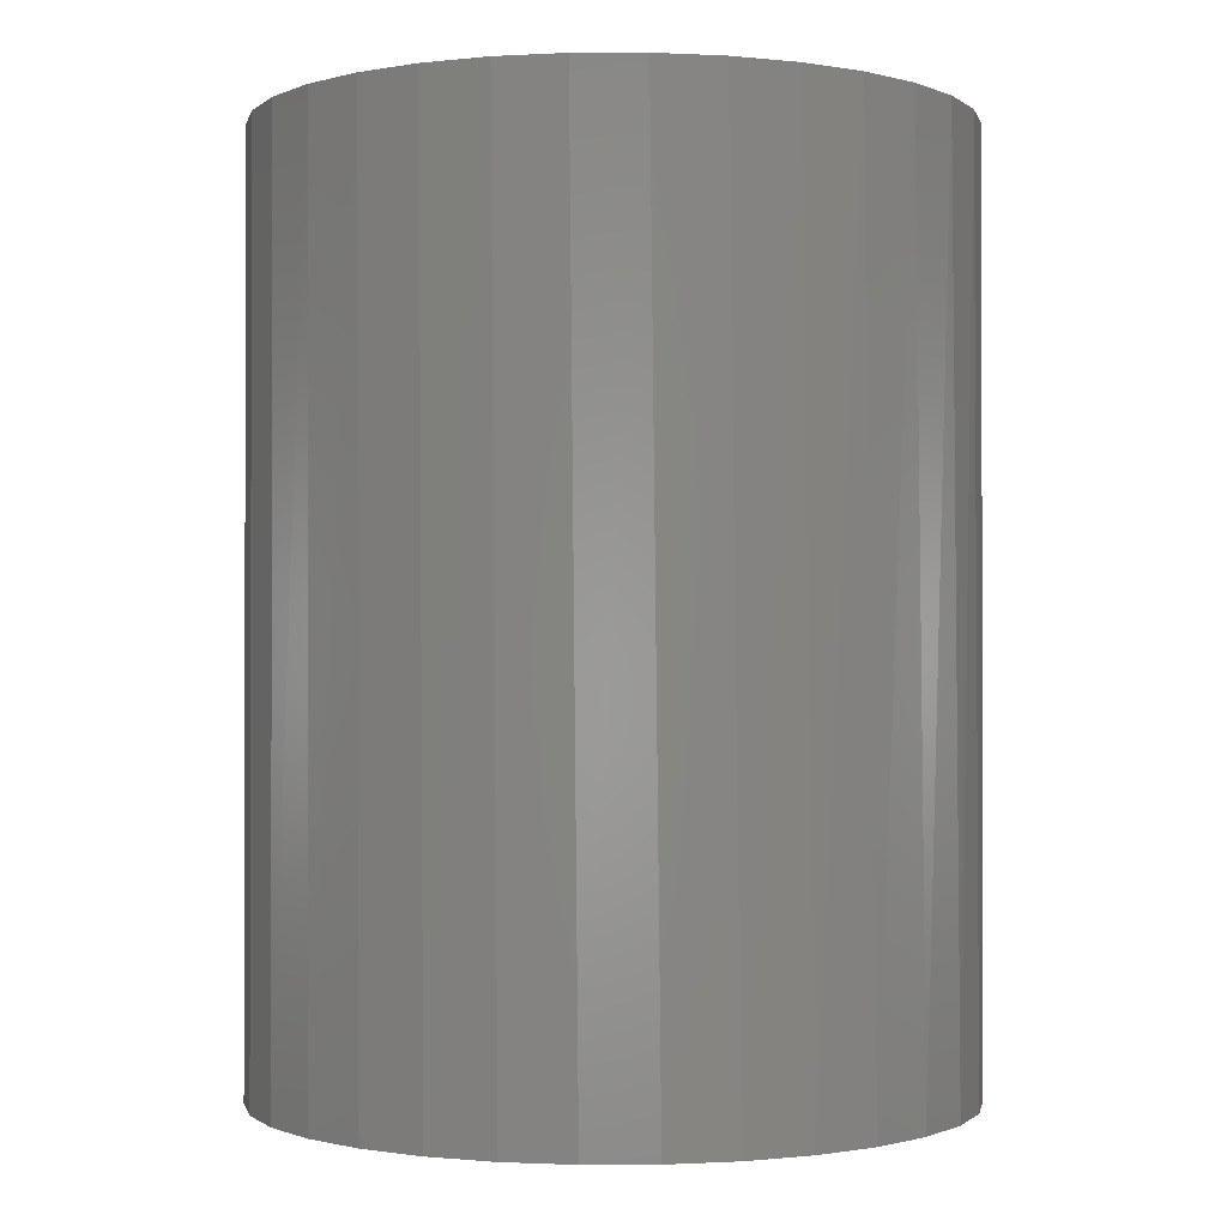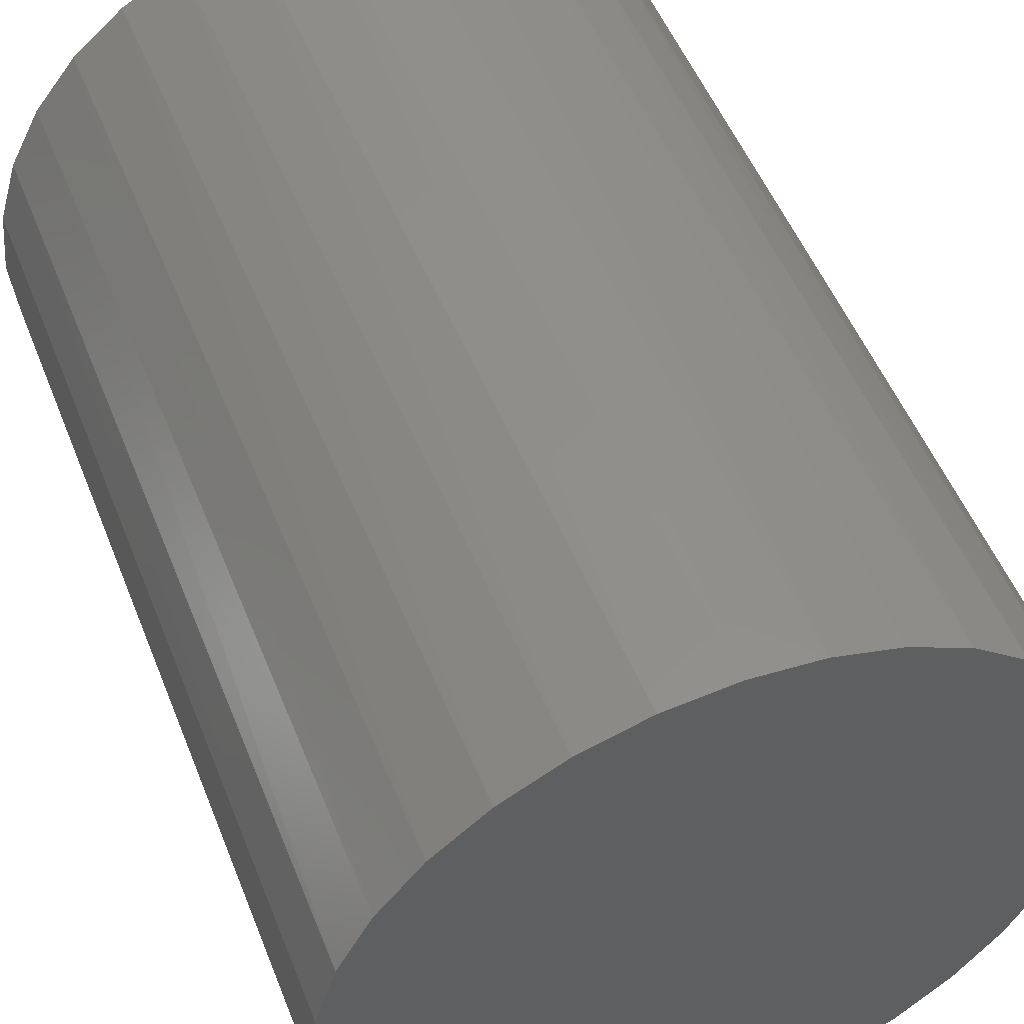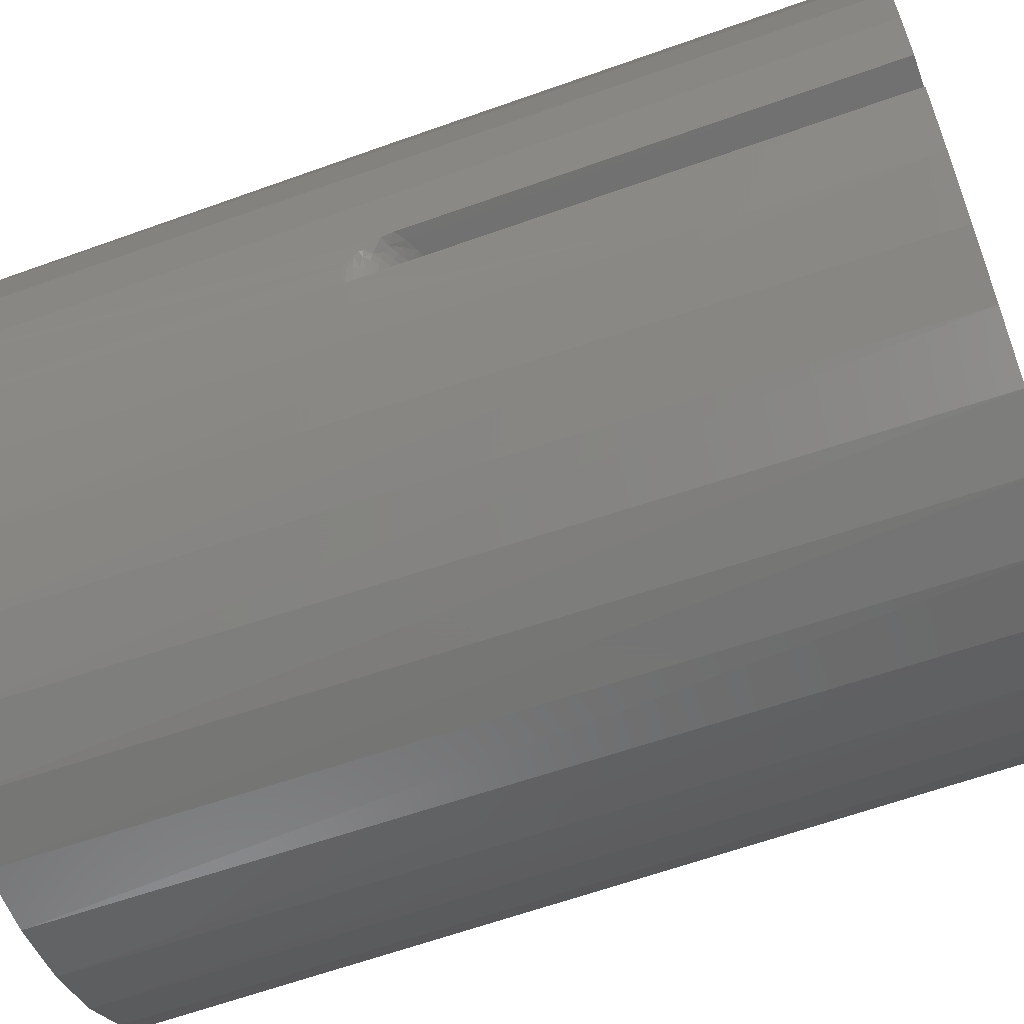
<metadata>
{"format":"stl","ext":"stl","renderer":"f3d","projection":"perspective","resolution":1024,"background":"white","views":[{"elev":-0.9,"azim":162.2,"up":"+Z"},{"elev":51.8,"azim":158.7,"up":"+Y"},{"elev":-63.5,"azim":-70.2,"up":"+Y"}]}
</metadata>
<code>
# stl→obj: 289 verts, 574 faces
v 0.531 -0.1882 0.02271
v 0.5304 -0.1898 0.01452
v 0.5312 -0.1875 0.03347
v 0.4655 -0.3163 -0.02243
v 0.4844 -0.2868 0.75
v 0.5165 -0.2245 -0.02227
v 0.4191 -0.3752 0.75
v 0.3986 -0.3968 -0.0229
v 0.338 -0.4492 0.75
v 0.3183 -0.4633 -0.02367
v 0.244 -0.5061 0.75
v 0.2271 -0.5139 -0.02476
v 0.1409 -0.5438 0.75
v 0.1282 -0.5469 -0.02617
v 0.03233 -0.5607 0.75
v 0.02449 -0.5611 -0.02793
v -0.07742 -0.5563 0.75
v -0.08052 -0.5559 -0.03005
v -0.3391 -0.4484 -0.03784
v -0.3731 -0.4206 0.75
v -0.2841 -0.4849 0.75
v -0.4056 -0.3896 -0.04118
v -0.4481 -0.3403 0.75
v -0.4622 -0.3211 -0.0454
v -0.4862 -0.2837 -0.04833
v -0.504 -0.2511 -0.05262
v -0.506 -0.247 0.75
v -0.505 -0.249 -0.0535
v -0.506 -0.247 -0.05469
v 0.5312 -0.1875 0.75
v 0.5295 -0.1923 0.006678
v 0.5284 -0.1954 -0.0004661
v 0.5269 -0.1993 -0.007013
v 0.5256 -0.2026 -0.01129
v 0.5242 -0.2062 -0.01495
v 0.5226 -0.2102 -0.018
v 0.5214 -0.2131 -0.01965
v 0.5197 -0.2171 -0.02121
v 0.5179 -0.2212 -0.02207
v -0.2643 -0.4959 -0.03501
v -0.1842 -0.5307 0.75
v -0.1831 -0.5311 -0.03257
v -0.4471 -0.2422 0
v -0.4289 -0.2932 -0.001051
v -0.3912 -0.3259 0
v -0.4596 -0.238 -0.0007678
v 0.459 -0.2422 0
v 0.4363 -0.2996 -0.001051
v 0.4748 -0.2369 -0.00125
v 0.403 -0.3259 0
v -0.4619 -0.3154 -0.03376
v -0.5146 -0.2218 -0.03808
v -0.3888 -0.3961 -0.0243
v -0.3642 -0.3715 -0.001051
v -0.32 -0.3971 0
v -0.305 -0.4648 -0.0243
v -0.2856 -0.4359 -0.001051
v -0.2362 -0.4531 0
v -0.2069 -0.5098 -0.01602
v -0.1961 -0.4839 -0.001051
v -0.1432 -0.4916 0
v -0.1046 -0.5412 -0.01602
v -0.09903 -0.5138 -0.001051
v -0.04443 -0.5113 0
v 0.001786 -0.5524 -0.01602
v 0.001996 -0.5244 -0.001051
v 0.05627 -0.5113 0
v 0.1084 -0.5428 -0.01602
v 0.1032 -0.5153 -0.001051
v 0.155 -0.4916 0
v 0.2111 -0.5129 -0.01602
v 0.2007 -0.4869 -0.001051
v 0.2481 -0.4531 0
v 0.3016 -0.4567 -0.009217
v 0.2909 -0.4402 -0.001051
v 0.3318 -0.3971 0
v 0.3841 -0.3912 -0.009217
v 0.3704 -0.377 -0.001051
v 0.5111 -0.226 -0.0171
v 0.5017 -0.2287 -0.01053
v 0.4525 -0.3109 -0.009217
v 0.4447 -0.3055 -0.004163
v 0.4896 -0.2323 -0.004991
v -0.4754 -0.233 -0.004194
v -0.4374 -0.2989 -0.004163
v -0.4877 -0.2293 -0.009343
v -0.4452 -0.3042 -0.009217
v -0.4976 -0.2264 -0.01575
v -0.4521 -0.3088 -0.01602
v -0.5052 -0.2243 -0.02287
v -0.4577 -0.3126 -0.0243
v -0.5107 -0.2228 -0.03019
v -0.5178 -0.2209 -0.05469
v -0.517 -0.2211 -0.04638
v -0.3714 -0.3788 -0.004163
v -0.3781 -0.3855 -0.009217
v -0.384 -0.3913 -0.01602
v -0.2913 -0.4444 -0.004163
v -0.2966 -0.4523 -0.009217
v -0.3012 -0.4592 -0.01602
v -0.2001 -0.4934 -0.004163
v -0.2037 -0.5021 -0.009217
v -0.1011 -0.5238 -0.004163
v -0.103 -0.5331 -0.009217
v 0.001919 -0.5346 -0.004163
v 0.001848 -0.5441 -0.009217
v 0.1051 -0.5254 -0.004163
v 0.1068 -0.5347 -0.009217
v 0.2045 -0.4964 -0.004163
v 0.208 -0.5052 -0.009217
v 0.2965 -0.4488 -0.004163
v 0.3776 -0.3844 -0.004163
v 0.005921 -0.2422 0
v -0.5307 -0.1873 0.75
v -0.5307 -0.1873 0.02444
v -0.514 -0.1875 0.03687
v -0.4943 -0.1875 0.0463
v -0.4746 -0.1875 0.05194
v -0.454 -0.1875 0.05452
v -0.4471 -0.1875 0.05469
v 0.459 -0.1875 0.05469
v 0.4765 -0.1875 0.05359
v 0.5 -0.1875 0.04841
v 0.5219 -0.1875 0.0391
v 0.5634 -0.1109 -0.75
v 0.5328 -0.2133 0.75
v 0.5311 -0.2175 -0.75
v 0.4824 -0.31 0.75
v 0.4785 -0.3158 -0.75
v 0.4143 -0.3953 0.75
v 0.4079 -0.4019 -0.75
v 0.3313 -0.4661 0.75
v 0.3217 -0.4726 -0.75
v 0.2362 -0.5197 0.75
v 0.2234 -0.5252 -0.75
v 0.1326 -0.5541 0.75
v 0.1168 -0.5575 -0.75
v 0.02439 -0.5681 0.75
v 0.005921 -0.5684 -0.75
v -0.08452 -0.5612 0.75
v -0.105 -0.5575 -0.75
v -0.1901 -0.5336 0.75
v -0.2116 -0.5252 -0.75
v -0.2884 -0.4863 0.75
v -0.3099 -0.4726 -0.75
v -0.3759 -0.421 0.75
v -0.396 -0.4019 -0.75
v -0.4494 -0.3403 0.75
v -0.4667 -0.3158 -0.75
v -0.5516 -0.1109 -0.75
v -0.5192 -0.2175 -0.75
v -0.5203 -0.215 -0.04755
v -0.5222 -0.2103 -0.04128
v -0.524 -0.2057 -0.03445
v -0.5256 -0.2013 -0.02701
v -0.5271 -0.1973 -0.01893
v -0.5283 -0.1942 -0.0112
v -0.5293 -0.1915 -0.002897
v -0.53 -0.1894 0.00592
v -0.5305 -0.188 0.01517
v -0.5545 -0.095 0.75
v -0.5625 6.961e-17 0.75
v -0.5625 6.961e-17 -0.75
v 0.5743 0 -0.75
v 0.5743 0 0.75
v 0.5639 -0.1086 0.75
v -0.4648 -0.1913 0.03341
v -0.4471 -0.1883 0.04519
v -0.5164 -0.1912 0.01118
v -0.506 -0.1885 0.02939
v -0.4849 -0.1909 0.02956
v -0.4755 -0.2155 0.002344
v -0.4599 -0.228 0.0009342
v -0.4604 -0.2184 0.004454
v -0.4868 -0.2201 -0.005188
v -0.5012 -0.2091 -0.007218
v -0.4893 -0.2109 -0.0006854
v -0.5106 -0.2078 -0.01496
v -0.5181 -0.2068 -0.02398
v -0.4471 -0.2327 0.0008308
v -0.4471 -0.2235 0.003298
v -0.4471 -0.2148 0.007327
v -0.4612 -0.2097 0.009668
v -0.4471 -0.207 0.01279
v -0.4622 -0.2021 0.0164
v -0.4471 -0.2003 0.01954
v -0.4634 -0.1959 0.0244
v -0.4471 -0.1948 0.02734
v -0.4471 -0.1908 0.03598
v -0.4773 -0.2075 0.007489
v -0.4926 -0.2029 0.005265
v -0.4795 -0.2006 0.01388
v -0.4966 -0.1964 0.01244
v -0.482 -0.195 0.02131
v -0.5011 -0.1915 0.02059
v -0.5239 -0.2001 -0.02058
v -0.5158 -0.2008 -0.01057
v -0.5056 -0.2017 -0.001975
v -0.5107 -0.1957 0.004229
v 0.4671 -0.1885 0.04399
v 0.4644 -0.23 0.00121
v 0.459 -0.2315 0.001051
v 0.5237 -0.1885 0.02608
v 0.5013 -0.1908 0.02812
v 0.5026 -0.2192 -0.007063
v 0.5138 -0.2168 -0.01438
v 0.4752 -0.2271 0.0005993
v 0.4908 -0.2148 0.001463
v 0.4814 -0.1912 0.03284
v 0.5134 -0.1961 0.009945
v 0.5184 -0.1914 0.01771
v 0.5054 -0.2103 -0.002665
v 0.4928 -0.207 0.00655
v 0.509 -0.2025 0.003072
v 0.4953 -0.2003 0.01282
v 0.4981 -0.1948 0.02008
v 0.4759 -0.2177 0.004196
v 0.5175 -0.2085 -0.01051
v 0.459 -0.2213 0.004163
v 0.4646 -0.22 0.004518
v 0.459 -0.2118 0.009217
v 0.4649 -0.2109 0.009664
v 0.459 -0.2035 0.01602
v 0.4653 -0.2029 0.01646
v 0.459 -0.1967 0.0243
v 0.4659 -0.1963 0.02465
v 0.459 -0.1917 0.03376
v 0.4664 -0.1915 0.03394
v 0.459 -0.1886 0.04402
v 0.4769 -0.2091 0.00942
v 0.4782 -0.2017 0.01609
v 0.4797 -0.1957 0.02399
v -0.08452 0.5612 0.75
v 0.03233 0.5607 0.75
v 0.02439 0.5681 0.75
v -0.07742 0.5563 0.75
v -0.1901 0.5336 0.75
v -0.1842 0.5307 0.75
v -0.2884 0.4863 0.75
v -0.2841 0.4849 0.75
v -0.3759 0.421 0.75
v -0.3731 0.4206 0.75
v -0.4494 0.3403 0.75
v -0.4481 0.3403 0.75
v -0.506 0.247 0.75
v 0.1326 0.5541 0.75
v 0.1409 0.5438 0.75
v 0.2362 0.5197 0.75
v 0.244 0.5061 0.75
v 0.3313 0.4661 0.75
v 0.338 0.4492 0.75
v 0.4143 0.3953 0.75
v 0.4191 0.3752 0.75
v 0.4824 0.31 0.75
v 0.4844 0.2868 0.75
v 0.5328 0.2133 0.75
v 0.5312 0.1875 0.75
v -0.5307 0.1873 0.75
v -0.5545 0.095 0.75
v 0.5639 0.1086 0.75
v -0.506 0.247 0
v -0.4667 0.3158 -0.75
v -0.5192 0.2175 -0.75
v -0.396 0.4019 -0.75
v -0.3099 0.4726 -0.75
v -0.2116 0.5252 -0.75
v -0.105 0.5575 -0.75
v 0.005921 0.5684 -0.75
v 0.1168 0.5575 -0.75
v 0.2234 0.5252 -0.75
v 0.3217 0.4726 -0.75
v 0.4079 0.4019 -0.75
v 0.4785 0.3158 -0.75
v 0.5311 0.2175 -0.75
v 0.5634 0.1109 -0.75
v -0.5312 0.1875 0
v -0.5516 0.1109 -0.75
v 0.03233 0.5607 0
v -0.07742 0.5563 0
v -0.1842 0.5307 0
v -0.2841 0.4849 0
v -0.3731 0.4206 0
v -0.4481 0.3403 0
v 0.1409 0.5438 0
v 0.244 0.5061 0
v 0.338 0.4492 0
v 0.4191 0.3752 0
v 0.4844 0.2868 0
v 0.5312 0.1875 0
f 1 2 3
f 4 5 6
f 7 5 4
f 8 7 4
f 9 7 8
f 10 9 8
f 11 9 10
f 12 11 10
f 13 11 12
f 14 13 12
f 15 13 14
f 16 15 14
f 17 15 16
f 18 17 16
f 19 20 21
f 20 19 22
f 22 23 20
f 24 23 22
f 23 24 25
f 25 26 23
f 27 23 26
f 27 26 28
f 27 28 29
f 30 3 2
f 30 2 31
f 30 31 32
f 30 32 33
f 30 33 34
f 30 34 35
f 30 35 36
f 30 36 37
f 30 37 38
f 30 38 39
f 30 39 6
f 30 6 5
f 19 21 40
f 40 21 41
f 40 41 42
f 42 41 17
f 42 17 18
f 43 44 45
f 43 46 44
f 47 48 49
f 47 50 48
f 24 22 51
f 24 51 25
f 51 52 25
f 19 53 22
f 53 51 22
f 54 55 45
f 54 45 44
f 19 40 56
f 57 58 55
f 57 55 54
f 42 59 40
f 59 56 40
f 60 61 58
f 60 58 57
f 18 62 42
f 63 64 61
f 63 61 60
f 16 65 18
f 66 67 64
f 66 64 63
f 14 68 16
f 69 70 67
f 69 67 66
f 71 14 12
f 72 73 70
f 72 70 69
f 10 74 12
f 74 71 12
f 75 76 73
f 75 73 72
f 8 77 10
f 78 50 76
f 78 76 75
f 4 79 80
f 80 81 4
f 4 81 8
f 48 50 78
f 49 48 82
f 49 82 83
f 83 82 81
f 83 81 80
f 6 79 4
f 44 46 84
f 44 84 85
f 85 84 86
f 85 86 87
f 87 86 88
f 87 88 89
f 89 88 90
f 89 90 91
f 91 90 92
f 91 92 51
f 51 92 52
f 29 28 93
f 94 93 28
f 94 28 26
f 94 26 25
f 94 25 52
f 54 44 95
f 95 44 85
f 95 85 96
f 96 85 87
f 96 87 97
f 97 87 89
f 97 89 53
f 53 89 91
f 53 91 51
f 57 54 98
f 98 54 95
f 98 95 99
f 99 95 96
f 99 96 100
f 100 96 97
f 100 97 56
f 56 97 53
f 56 53 19
f 60 57 101
f 101 57 98
f 101 98 102
f 102 98 99
f 102 99 59
f 59 99 100
f 59 100 56
f 63 60 103
f 103 60 101
f 103 101 104
f 104 101 102
f 104 102 62
f 62 102 59
f 62 59 42
f 66 63 105
f 105 63 103
f 105 103 106
f 106 103 104
f 106 104 65
f 65 104 62
f 65 62 18
f 69 66 107
f 107 66 105
f 107 105 108
f 108 105 106
f 108 106 68
f 68 106 65
f 68 65 16
f 72 69 109
f 109 69 107
f 109 107 110
f 110 107 108
f 110 108 71
f 71 108 68
f 71 68 14
f 75 72 111
f 111 72 109
f 111 109 74
f 74 109 110
f 74 110 71
f 78 75 112
f 112 75 111
f 112 111 77
f 77 111 74
f 77 74 10
f 48 78 82
f 82 78 112
f 82 112 81
f 81 112 77
f 81 77 8
f 43 45 113
f 70 64 67
f 47 113 50
f 50 113 45
f 50 45 76
f 76 45 55
f 76 55 73
f 73 55 58
f 73 58 70
f 70 58 61
f 70 61 64
f 114 115 116
f 114 116 117
f 114 117 118
f 114 118 119
f 114 119 120
f 114 120 121
f 114 121 30
f 30 121 122
f 30 122 123
f 30 123 124
f 30 124 3
f 125 126 127
f 127 126 128
f 127 128 129
f 129 128 130
f 129 130 131
f 131 130 132
f 131 132 133
f 133 132 134
f 133 134 135
f 135 134 136
f 135 136 137
f 137 136 138
f 137 138 139
f 139 138 140
f 139 140 141
f 141 140 142
f 141 142 143
f 143 142 144
f 143 144 145
f 145 144 146
f 145 146 147
f 147 146 148
f 147 148 149
f 150 151 152
f 150 152 153
f 150 153 154
f 150 154 155
f 150 155 156
f 150 156 157
f 150 157 158
f 150 158 159
f 150 159 160
f 150 160 115
f 150 115 114
f 150 114 161
f 150 161 162
f 150 162 163
f 164 165 125
f 125 165 166
f 125 166 126
f 148 27 149
f 149 27 29
f 149 29 151
f 151 29 93
f 151 93 152
f 120 167 168
f 120 119 167
f 115 169 116
f 115 160 169
f 118 167 119
f 117 170 171
f 117 171 118
f 172 84 46
f 172 46 173
f 172 173 174
f 116 169 170
f 116 170 117
f 175 86 84
f 176 88 86
f 176 86 175
f 176 175 177
f 178 90 88
f 178 88 176
f 179 92 90
f 179 90 178
f 154 52 92
f 155 154 92
f 155 92 179
f 153 152 94
f 94 52 153
f 93 94 152
f 43 180 46
f 46 180 173
f 173 180 181
f 173 181 174
f 174 181 182
f 174 182 183
f 183 182 184
f 183 184 185
f 185 184 186
f 185 186 187
f 186 188 187
f 167 187 188
f 188 189 167
f 167 189 168
f 172 175 84
f 175 172 177
f 177 172 190
f 177 190 191
f 191 190 192
f 191 192 193
f 192 194 193
f 195 193 194
f 194 171 195
f 171 170 195
f 169 160 159
f 179 196 155
f 155 196 156
f 154 153 52
f 197 158 157
f 197 157 156
f 197 156 196
f 197 196 179
f 197 179 178
f 197 178 176
f 197 176 198
f 197 198 199
f 197 199 169
f 197 169 159
f 197 159 158
f 172 174 190
f 190 174 183
f 190 183 192
f 192 183 185
f 192 185 194
f 194 185 187
f 194 187 171
f 171 187 167
f 171 167 118
f 176 177 198
f 198 177 191
f 198 191 199
f 199 191 193
f 199 193 169
f 169 193 195
f 169 195 170
f 121 200 122
f 47 201 202
f 47 49 201
f 3 203 1
f 3 124 203
f 124 204 203
f 205 83 80
f 205 80 206
f 123 204 124
f 207 49 83
f 208 207 83
f 208 83 205
f 122 200 209
f 122 209 123
f 201 49 207
f 6 39 79
f 79 39 206
f 206 39 38
f 206 38 37
f 206 37 36
f 206 80 79
f 210 31 211
f 211 31 2
f 211 2 203
f 2 1 203
f 205 212 208
f 213 208 212
f 212 214 213
f 215 213 214
f 214 210 215
f 215 210 216
f 216 210 211
f 216 211 204
f 203 204 211
f 207 208 217
f 218 210 214
f 218 214 212
f 218 212 205
f 218 205 206
f 218 206 36
f 218 36 35
f 218 35 34
f 218 34 33
f 218 33 32
f 218 32 31
f 218 31 210
f 202 201 219
f 219 201 220
f 219 220 221
f 221 220 222
f 221 222 223
f 223 222 224
f 223 224 225
f 225 224 226
f 225 226 227
f 227 226 228
f 227 228 229
f 229 228 200
f 229 200 121
f 217 208 230
f 230 208 213
f 230 213 231
f 231 213 215
f 231 215 232
f 232 215 216
f 232 216 209
f 209 216 204
f 209 204 123
f 201 207 220
f 220 207 217
f 220 217 222
f 222 217 230
f 222 230 224
f 224 230 231
f 224 231 226
f 226 231 232
f 226 232 228
f 228 232 209
f 228 209 200
f 168 229 120
f 229 121 120
f 113 180 43
f 219 181 202
f 182 181 219
f 221 182 219
f 184 182 221
f 223 184 221
f 186 184 223
f 225 186 223
f 225 188 186
f 188 225 227
f 227 189 188
f 189 227 229
f 229 168 189
f 181 180 202
f 202 180 113
f 202 113 47
f 233 234 235
f 236 234 233
f 233 237 236
f 236 237 238
f 238 237 239
f 238 239 240
f 240 239 241
f 240 241 242
f 242 241 243
f 242 243 244
f 245 244 243
f 234 246 235
f 246 234 247
f 246 247 248
f 247 249 248
f 250 248 249
f 249 251 250
f 252 250 251
f 251 253 252
f 254 252 253
f 253 255 254
f 256 254 255
f 126 5 128
f 128 5 7
f 128 7 130
f 130 7 9
f 130 9 132
f 132 9 11
f 132 11 134
f 134 11 13
f 134 13 136
f 13 15 136
f 136 15 138
f 27 148 23
f 148 146 23
f 23 146 20
f 21 20 146
f 146 144 21
f 41 21 144
f 144 142 41
f 17 41 142
f 142 140 17
f 17 140 15
f 15 140 138
f 30 5 126
f 30 126 166
f 30 166 161
f 30 161 114
f 257 258 259
f 257 259 260
f 257 260 256
f 257 256 255
f 260 259 165
f 165 259 162
f 165 162 166
f 166 162 161
f 261 262 263
f 243 241 264
f 265 264 241
f 241 239 265
f 266 265 239
f 239 237 266
f 267 266 237
f 237 233 267
f 268 267 233
f 233 235 268
f 269 268 235
f 235 246 269
f 270 269 246
f 246 248 270
f 271 270 248
f 248 250 271
f 272 271 250
f 250 252 272
f 273 272 252
f 252 254 273
f 274 273 254
f 254 256 274
f 275 274 256
f 276 261 263
f 276 263 277
f 276 277 259
f 276 259 258
f 259 277 162
f 162 277 163
f 261 245 262
f 262 245 243
f 262 243 264
f 165 164 260
f 260 164 275
f 260 275 256
f 278 236 279
f 279 236 238
f 279 238 280
f 280 238 240
f 280 240 281
f 281 240 242
f 281 242 282
f 282 242 244
f 282 244 283
f 283 244 245
f 283 245 261
f 236 278 234
f 234 278 284
f 234 284 247
f 247 284 285
f 247 285 249
f 249 285 286
f 249 286 251
f 251 286 287
f 251 287 253
f 253 287 288
f 253 288 255
f 255 288 289
f 255 289 257
f 278 279 284
f 284 279 280
f 284 280 285
f 285 280 281
f 285 281 286
f 286 281 282
f 286 282 287
f 287 282 283
f 287 283 288
f 288 283 261
f 288 261 289
f 289 261 276
f 276 258 289
f 289 258 257
f 268 269 267
f 139 141 137
f 137 141 143
f 137 143 135
f 135 143 145
f 135 145 133
f 133 145 147
f 133 147 131
f 131 147 149
f 131 149 129
f 129 149 151
f 129 151 127
f 127 151 150
f 127 150 125
f 125 150 163
f 125 163 164
f 164 163 277
f 164 277 275
f 275 277 263
f 275 263 274
f 274 263 262
f 274 262 273
f 273 262 264
f 273 264 272
f 272 264 265
f 272 265 271
f 271 265 266
f 271 266 270
f 270 266 267
f 270 267 269

</code>
